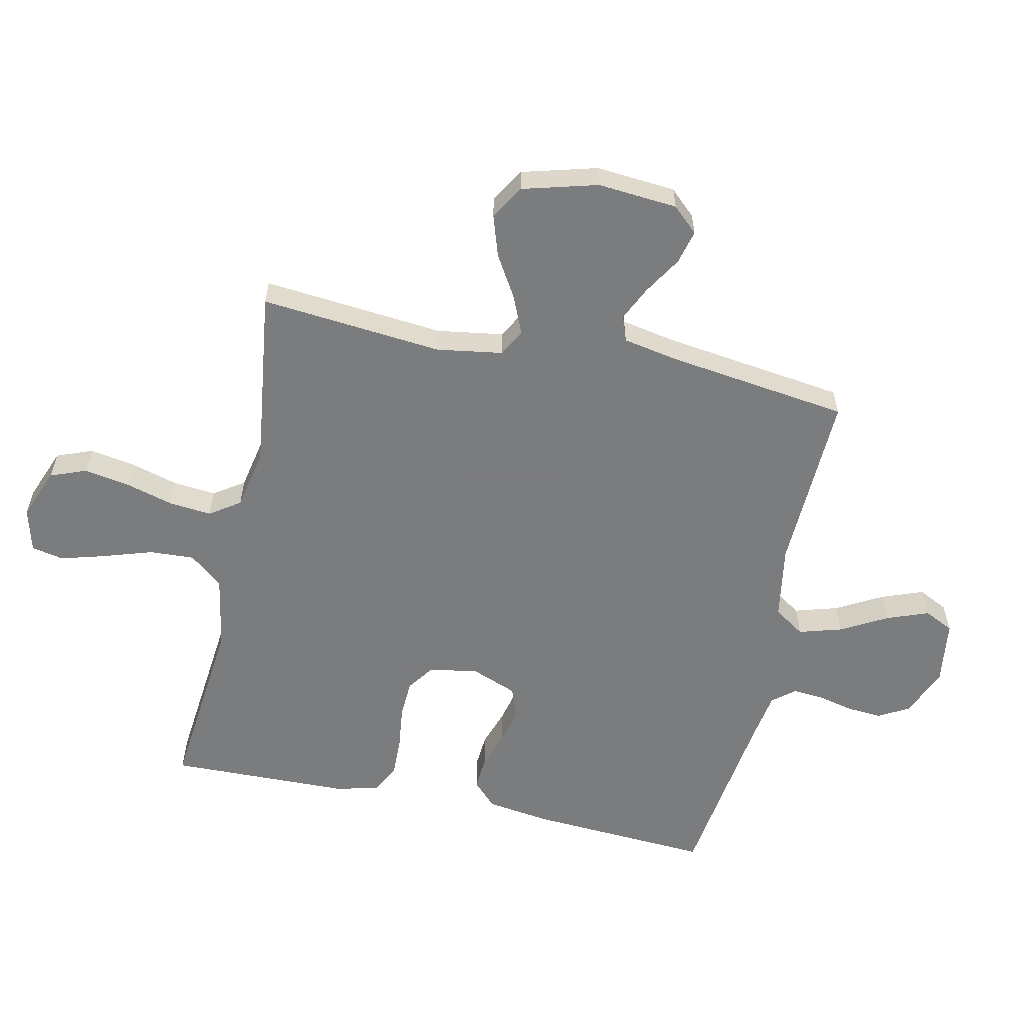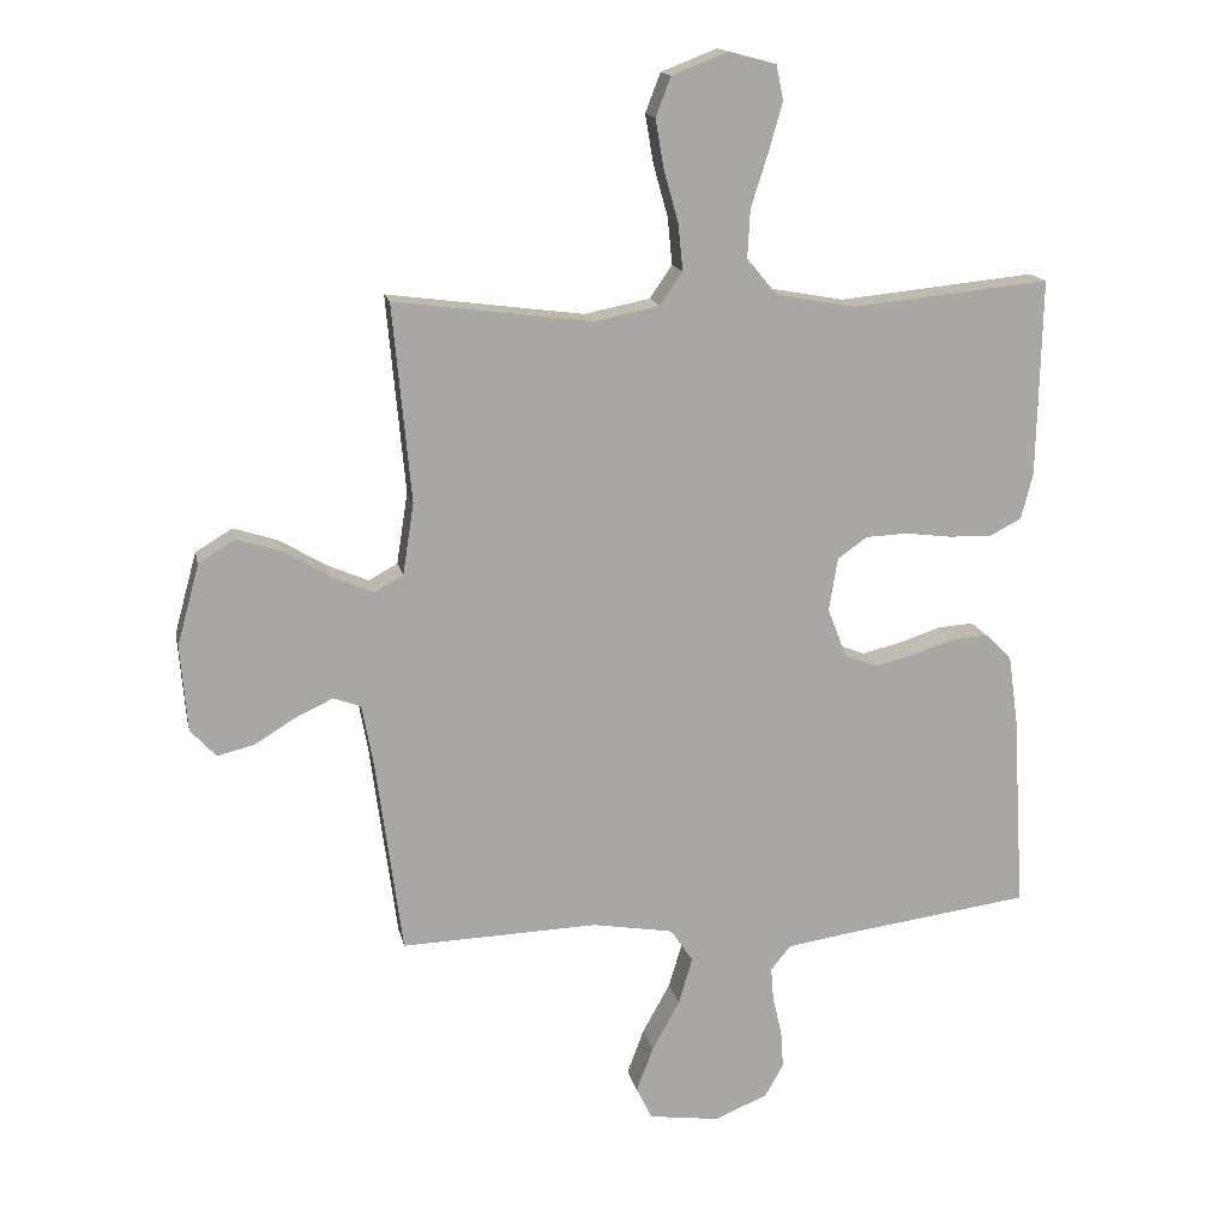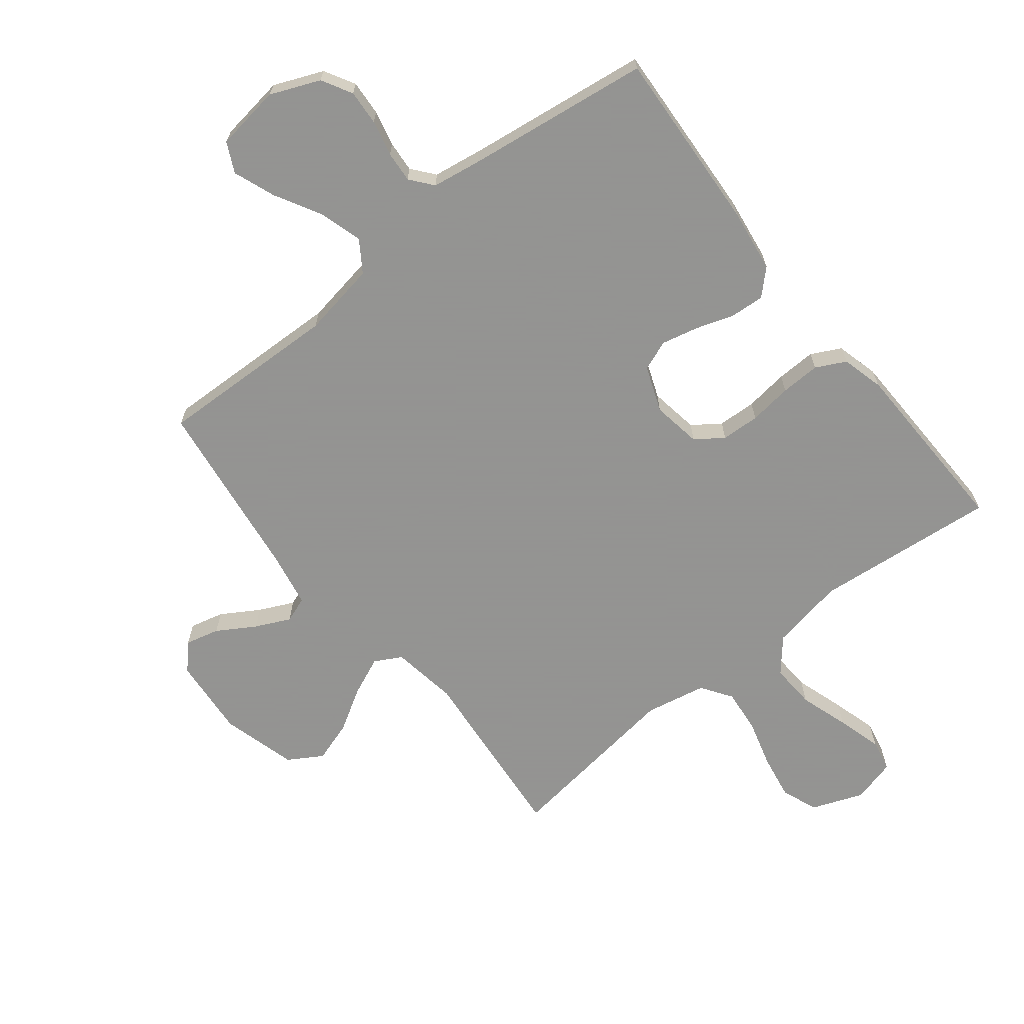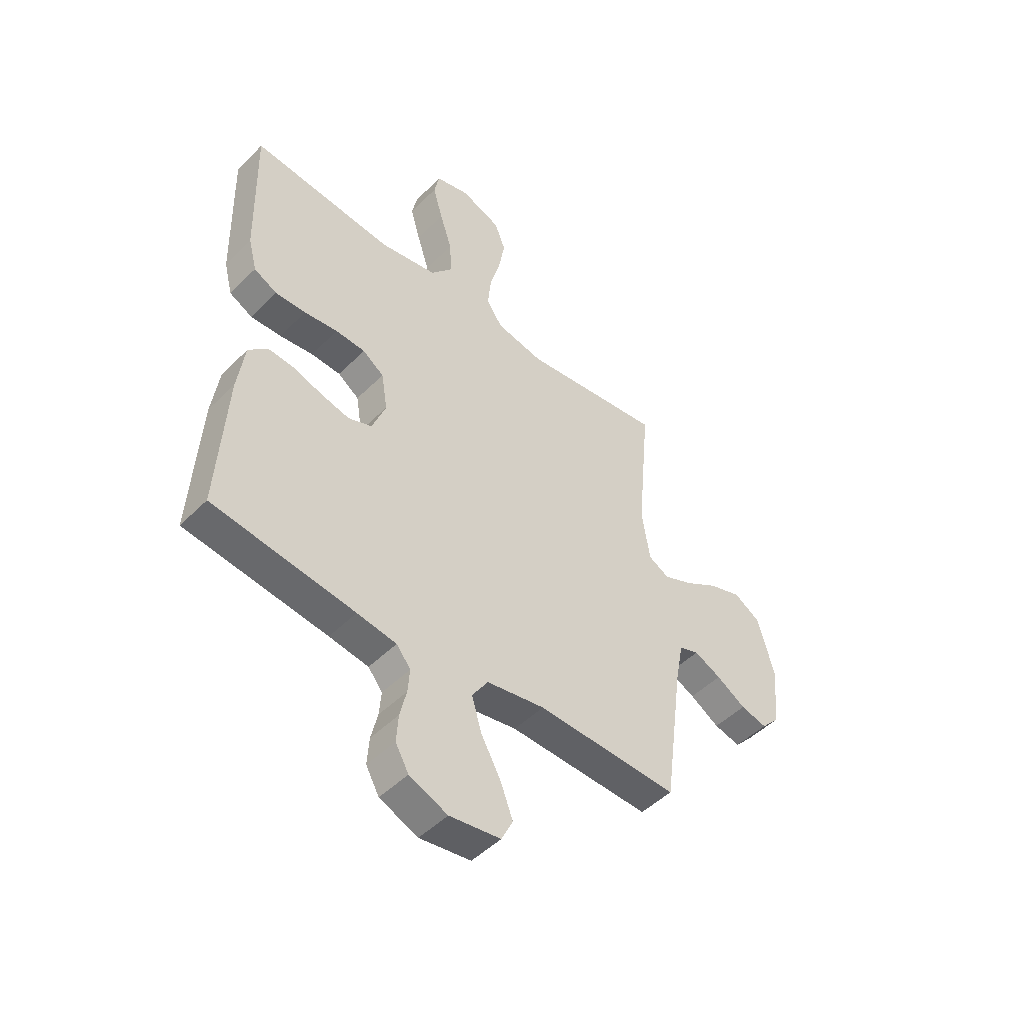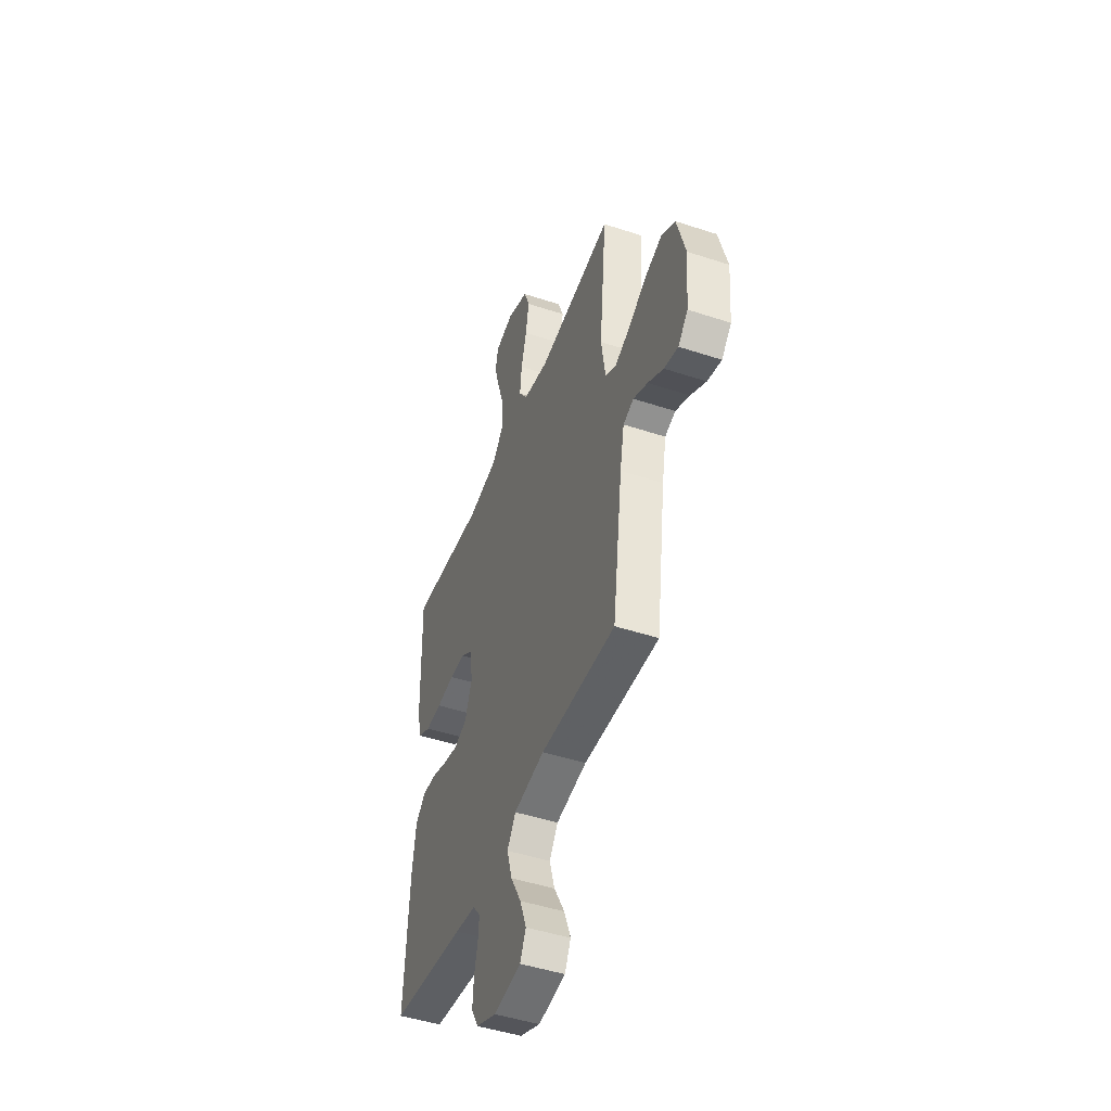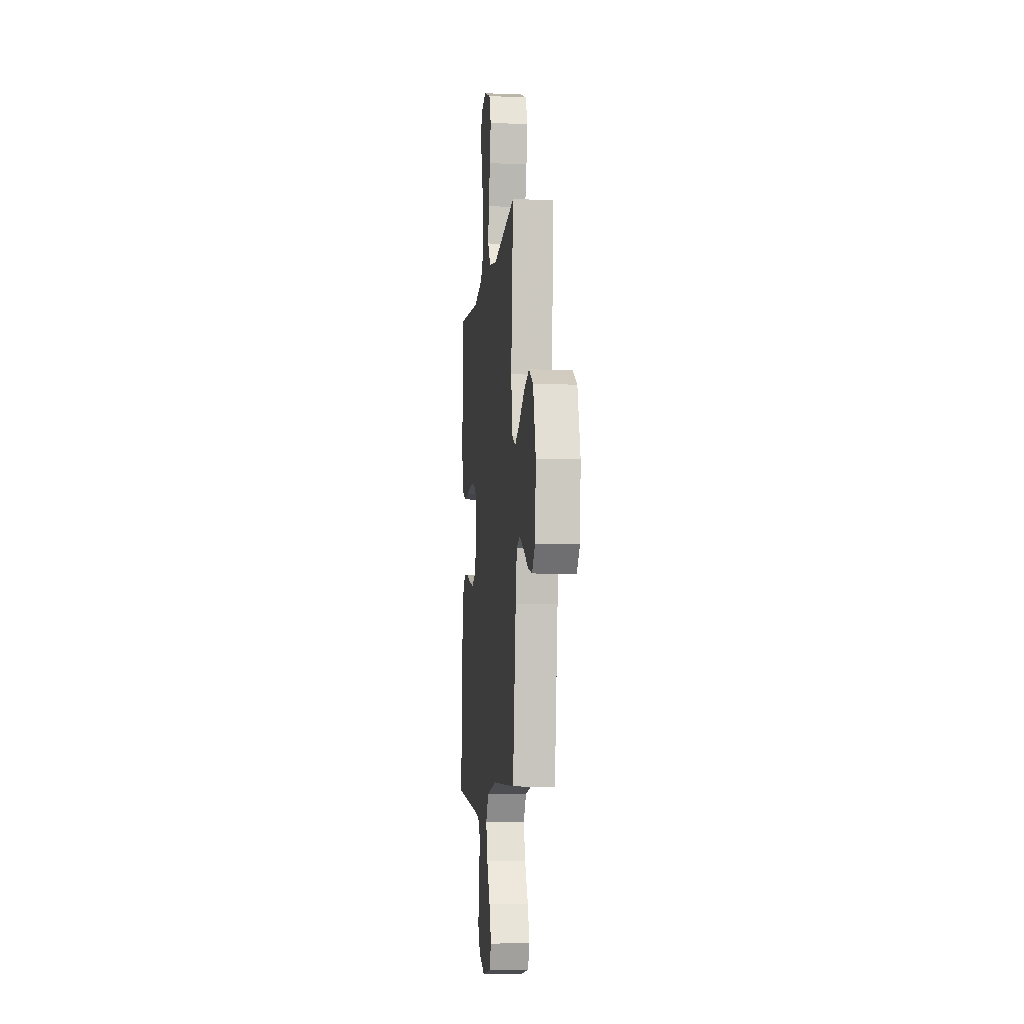
<metadata>
{"format":"obj","ext":"obj","renderer":"f3d","projection":"perspective","resolution":1024,"background":"white","views":[{"elev":-58.6,"azim":77.8,"up":"+Y"},{"elev":15.5,"azim":168.3,"up":"+Z"},{"elev":-66.9,"azim":-141.5,"up":"+Y"},{"elev":-48.4,"azim":-42.2,"up":"+Z"},{"elev":-47.0,"azim":69.5,"up":"+Z"},{"elev":-7.4,"azim":83.8,"up":"+Z"}]}
</metadata>
<code>
v 0.5 0.07 -0.5
v 0.2 0.07 -0.49
v 0.077 0.07 -0.511
v 0.043 0.07 -0.562
v 0.064 0.07 -0.633
v 0.106 0.07 -0.709
v 0.132 0.07 -0.778
v 0.108 0.07 -0.827
v 0 0.07 -0.842
v -0.081 0.07 -0.808
v -0.109 0.07 -0.758
v -0.105 0.07 -0.7
v -0.091 0.07 -0.641
v -0.087 0.07 -0.59
v -0.117 0.07 -0.553
v -0.2 0.07 -0.54
v -0.5 0.07 -0.5
v -0.482 0.07 -0.2
v -0.467 0.07 -0.094
v -0.427 0.07 -0.055
v -0.371 0.07 -0.059
v -0.308 0.07 -0.08
v -0.248 0.07 -0.094
v -0.198 0.07 -0.075
v -0.169 0.07 0
v -0.182 0.07 0.081
v -0.227 0.07 0.113
v -0.29 0.07 0.116
v -0.361 0.07 0.107
v -0.426 0.07 0.105
v -0.475 0.07 0.13
v -0.493 0.07 0.2
v -0.5 0.07 0.5
v -0.2 0.07 0.47
v -0.078 0.07 0.492
v -0.032 0.07 0.547
v -0.036 0.07 0.621
v -0.062 0.07 0.702
v -0.083 0.07 0.776
v -0.072 0.07 0.829
v 0 0.07 0.848
v 0.085 0.07 0.815
v 0.108 0.07 0.755
v 0.095 0.07 0.68
v 0.073 0.07 0.602
v 0.066 0.07 0.531
v 0.1 0.07 0.481
v 0.2 0.07 0.461
v 0.5 0.07 0.5
v 0.472 0.07 0.2
v 0.489 0.07 0.091
v 0.533 0.07 0.067
v 0.596 0.07 0.094
v 0.666 0.07 0.136
v 0.734 0.07 0.158
v 0.79 0.07 0.124
v 0.824 0.07 0
v 0.813 0.07 -0.131
v 0.774 0.07 -0.173
v 0.718 0.07 -0.159
v 0.656 0.07 -0.121
v 0.599 0.07 -0.094
v 0.557 0.07 -0.109
v 0.54 0.07 -0.2
v 0.5 0 -0.5
v 0.2 0 -0.49
v 0.077 0 -0.511
v 0.043 0 -0.562
v 0.064 0 -0.633
v 0.106 0 -0.709
v 0.132 0 -0.778
v 0.108 0 -0.827
v 0 0 -0.842
v -0.081 0 -0.808
v -0.109 0 -0.758
v -0.105 0 -0.7
v -0.091 0 -0.641
v -0.087 0 -0.59
v -0.117 0 -0.553
v -0.2 0 -0.54
v -0.5 0 -0.5
v -0.482 0 -0.2
v -0.467 0 -0.094
v -0.427 0 -0.055
v -0.371 0 -0.059
v -0.308 0 -0.08
v -0.248 0 -0.094
v -0.198 0 -0.075
v -0.169 0 0
v -0.182 0 0.081
v -0.227 0 0.113
v -0.29 0 0.116
v -0.361 0 0.107
v -0.426 0 0.105
v -0.475 0 0.13
v -0.493 0 0.2
v -0.5 0 0.5
v -0.2 0 0.47
v -0.078 0 0.492
v -0.032 0 0.547
v -0.036 0 0.621
v -0.062 0 0.702
v -0.083 0 0.776
v -0.072 0 0.829
v 0 0 0.848
v 0.085 0 0.815
v 0.108 0 0.755
v 0.095 0 0.68
v 0.073 0 0.602
v 0.066 0 0.531
v 0.1 0 0.481
v 0.2 0 0.461
v 0.5 0 0.5
v 0.472 0 0.2
v 0.489 0 0.091
v 0.533 0 0.067
v 0.596 0 0.094
v 0.666 0 0.136
v 0.734 0 0.158
v 0.79 0 0.124
v 0.824 0 0
v 0.813 0 -0.131
v 0.774 0 -0.173
v 0.718 0 -0.159
v 0.656 0 -0.121
v 0.599 0 -0.094
v 0.557 0 -0.109
v 0.54 0 -0.2
f 59 60 61
f 58 59 61
f 57 58 61
f 56 57 61
f 55 56 61
f 54 55 61
f 53 54 61
f 52 53 61 62
f 51 52 62 63
f 48 49 50
f 47 48 50 51
f 43 44 45
f 42 43 45
f 41 42 45
f 40 41 45
f 39 40 45
f 38 39 45
f 37 38 45
f 36 37 45 46
f 35 36 46 47
f 32 33 34
f 31 32 34
f 30 31 34
f 29 30 34
f 28 29 34
f 35 47 51
f 34 35 51
f 28 34 51
f 27 28 51
f 20 21 22
f 19 20 22
f 18 19 22
f 17 18 22
f 16 17 22
f 15 16 22 23
f 14 15 23 24
f 11 12 13
f 10 11 13
f 9 10 13
f 8 9 13
f 7 8 13
f 6 7 13
f 5 6 13
f 4 5 13 14
f 14 24 25
f 4 14 25
f 3 4 25
f 64 1 2
f 51 63 64
f 27 51 64
f 26 27 64
f 25 26 64
f 3 25 64
f 2 3 64
f 125 124 123
f 125 123 122
f 125 122 121
f 125 121 120
f 125 120 119
f 125 119 118
f 125 118 117
f 126 125 117 116
f 127 126 116 115
f 114 113 112
f 115 114 112 111
f 109 108 107
f 109 107 106
f 109 106 105
f 109 105 104
f 109 104 103
f 109 103 102
f 109 102 101
f 110 109 101 100
f 111 110 100 99
f 98 97 96
f 98 96 95
f 98 95 94
f 98 94 93
f 98 93 92
f 115 111 99
f 115 99 98
f 115 98 92
f 115 92 91
f 86 85 84
f 86 84 83
f 86 83 82
f 86 82 81
f 86 81 80
f 87 86 80 79
f 88 87 79 78
f 77 76 75
f 77 75 74
f 77 74 73
f 77 73 72
f 77 72 71
f 77 71 70
f 77 70 69
f 78 77 69 68
f 89 88 78
f 89 78 68
f 89 68 67
f 66 65 128
f 128 127 115
f 128 115 91
f 128 91 90
f 128 90 89
f 128 89 67
f 128 67 66
f 1 65 66 2
f 2 66 67 3
f 3 67 68 4
f 4 68 69 5
f 5 69 70 6
f 6 70 71 7
f 7 71 72 8
f 8 72 73 9
f 9 73 74 10
f 10 74 75 11
f 11 75 76 12
f 12 76 77 13
f 13 77 78 14
f 14 78 79 15
f 15 79 80 16
f 16 80 81 17
f 17 81 82 18
f 18 82 83 19
f 19 83 84 20
f 20 84 85 21
f 21 85 86 22
f 22 86 87 23
f 23 87 88 24
f 24 88 89 25
f 25 89 90 26
f 26 90 91 27
f 27 91 92 28
f 28 92 93 29
f 29 93 94 30
f 30 94 95 31
f 31 95 96 32
f 32 96 97 33
f 33 97 98 34
f 34 98 99 35
f 35 99 100 36
f 36 100 101 37
f 37 101 102 38
f 38 102 103 39
f 39 103 104 40
f 40 104 105 41
f 41 105 106 42
f 42 106 107 43
f 43 107 108 44
f 44 108 109 45
f 45 109 110 46
f 46 110 111 47
f 47 111 112 48
f 48 112 113 49
f 49 113 114 50
f 50 114 115 51
f 51 115 116 52
f 52 116 117 53
f 53 117 118 54
f 54 118 119 55
f 55 119 120 56
f 56 120 121 57
f 57 121 122 58
f 58 122 123 59
f 59 123 124 60
f 60 124 125 61
f 61 125 126 62
f 62 126 127 63
f 63 127 128 64
f 64 128 65 1

</code>
